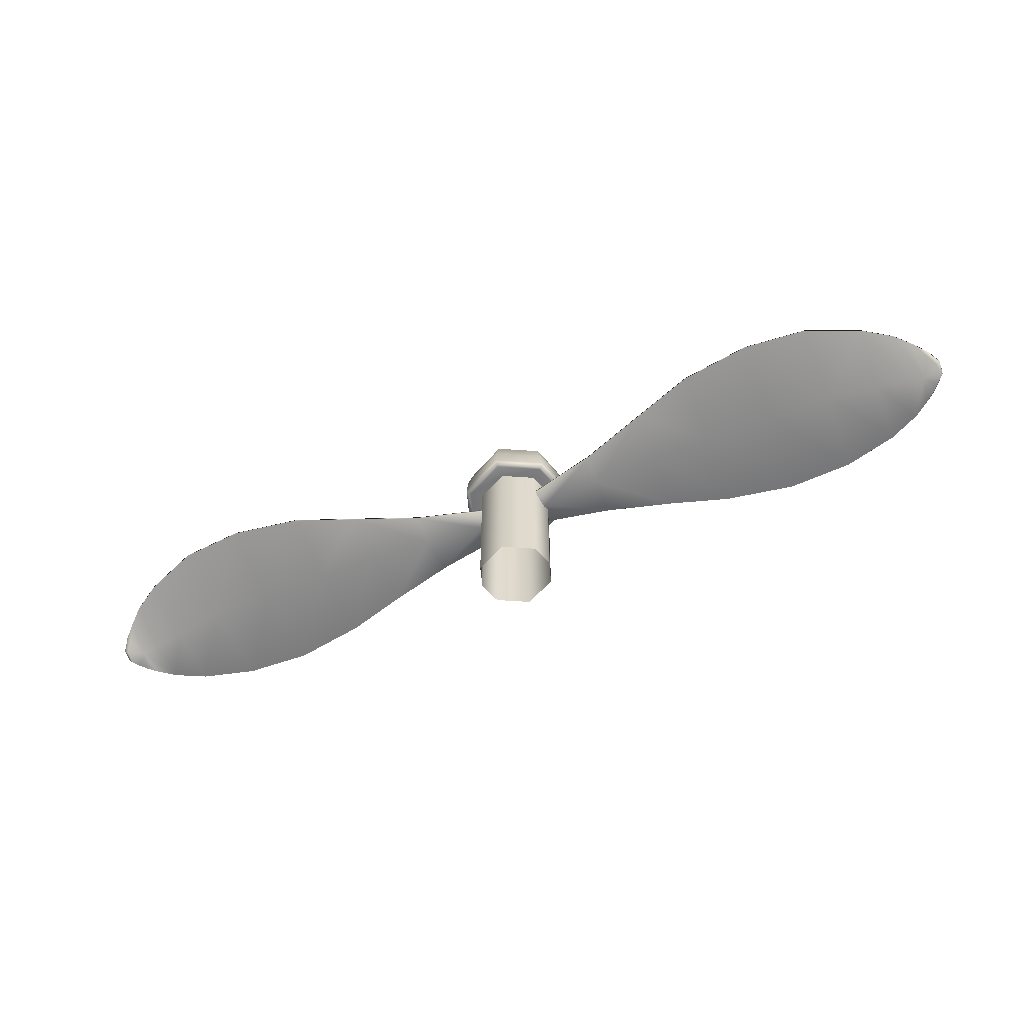
<metadata>
{"format":"obj","ext":"obj","renderer":"f3d","projection":"perspective","resolution":1024,"background":"white","views":[{"elev":-57.7,"azim":22.8,"up":"+Y"}]}
</metadata>
<code>
g ENV_S05_ChevronFan
v 4.482e-05 -0.6618 0.1715
v 4.482e-05 0.207 0.1715
v 0.1882 0.207 0.07556
v 0.1882 -0.6618 0.07556
v 0.2327 0.207 -0.06125
v 0.2327 -0.6618 -0.06125
v 0.3107 0.207 -0.06125
v 0.2327 0.207 -0.06125
v 0.1882 0.207 0.07556
v 0.2514 0.207 0.1214
v 4.482e-05 0.207 0.1715
v 4.482e-05 0.207 0.2495
v 4.482e-05 0.2121 0.2669
v 0.2655 0.2121 0.1316
v 0.3282 0.2121 -0.06125
v 0.2655 0.2121 0.1316
v 0.3402 0.2254 -0.06125
v 0.3282 0.2121 -0.06125
v 0.2753 0.2254 0.1387
v 4.482e-05 0.2121 0.2669
v 0.3432 0.2431 -0.06125
v 4.482e-05 0.2254 0.279
v 0.2776 0.2431 0.1404
v 4.482e-05 0.2431 0.2819
v 0.3306 0.3485 -0.06125
v 0.2674 0.3485 0.1331
v 4.482e-05 0.3485 0.2693
v 4.482e-05 0.4807 0.2287
v 0.2346 0.4807 0.1092
v 0.29 0.4807 -0.06125
v 4.482e-05 0.592 0.141
v 0.1636 0.592 0.05765
v 0.2022 0.592 -0.06125
v 4.482e-05 0.6498 0.02201
v 0.06737 0.6498 -0.01228
v 0.08321 0.6498 -0.06125
v 4.482e-05 0.6618 -0.06125
v -0.1882 -0.6618 0.07556
v 4.482e-05 0.207 0.1715
v 4.482e-05 -0.6618 0.1715
v -0.1882 0.207 0.07556
v -0.2327 -0.6618 -0.06125
v -0.2327 0.207 -0.06125
v -0.3107 0.207 -0.06125
v -0.1882 0.207 0.07556
v -0.2327 0.207 -0.06125
v -0.2514 0.207 0.1214
v 4.482e-05 0.207 0.1715
v 4.482e-05 0.207 0.2495
v 4.482e-05 0.2121 0.2669
v -0.2655 0.2121 0.1316
v -0.3282 0.2121 -0.06125
v -0.2655 0.2121 0.1316
v -0.3282 0.2121 -0.06125
v -0.3402 0.2254 -0.06125
v -0.2753 0.2254 0.1387
v 4.482e-05 0.2121 0.2669
v 4.482e-05 0.2254 0.279
v -0.3432 0.2431 -0.06125
v -0.2776 0.2431 0.1404
v 4.482e-05 0.2431 0.2819
v 4.482e-05 0.3485 0.2693
v -0.2674 0.3485 0.1331
v -0.3306 0.3485 -0.06125
v -0.29 0.4807 -0.06125
v -0.2346 0.4807 0.1092
v 4.482e-05 0.4807 0.2287
v -0.2022 0.592 -0.06125
v -0.1636 0.592 0.05765
v 4.482e-05 0.592 0.141
v -0.08321 0.6498 -0.06125
v -0.06737 0.6498 -0.01228
v 4.482e-05 0.6498 0.02201
v 4.482e-05 0.6618 -0.06125
v 0.1882 -0.6618 -0.198
v 4.482e-05 0.207 -0.294
v 4.482e-05 -0.6618 -0.294
v 0.1882 0.207 -0.198
v 0.2327 -0.6618 -0.06125
v 0.2327 0.207 -0.06125
v 0.3107 0.207 -0.06125
v 0.1882 0.207 -0.198
v 0.2327 0.207 -0.06125
v 0.2514 0.207 -0.2439
v 4.482e-05 0.207 -0.294
v 4.482e-05 0.207 -0.372
v 4.482e-05 0.2121 -0.3894
v 0.2655 0.2121 -0.2541
v 0.3282 0.2121 -0.06125
v 0.2655 0.2121 -0.2541
v 0.3282 0.2121 -0.06125
v 0.3402 0.2254 -0.06125
v 0.2753 0.2254 -0.2612
v 4.482e-05 0.2121 -0.3894
v 4.482e-05 0.2254 -0.4014
v 0.3432 0.2431 -0.06125
v 0.2776 0.2431 -0.2629
v 4.482e-05 0.2431 -0.4044
v 4.482e-05 0.3485 -0.3918
v 0.2674 0.3485 -0.2556
v 0.3306 0.3485 -0.06125
v 0.29 0.4807 -0.06125
v 0.2346 0.4807 -0.2317
v 4.482e-05 0.4807 -0.3512
v 0.2022 0.592 -0.06125
v 0.1636 0.592 -0.1801
v 4.482e-05 0.592 -0.2635
v 0.08321 0.6498 -0.06125
v 0.06737 0.6498 -0.1102
v 4.482e-05 0.6498 -0.1445
v 4.482e-05 0.6618 -0.06125
v 4.482e-05 -0.6618 -0.294
v 4.482e-05 0.207 -0.294
v -0.1882 0.207 -0.198
v -0.1882 -0.6618 -0.198
v -0.2327 0.207 -0.06125
v -0.2327 -0.6618 -0.06125
v 4.482e-05 0.207 -0.372
v -0.1882 0.207 -0.198
v 4.482e-05 0.207 -0.294
v -0.2514 0.207 -0.2439
v -0.2327 0.207 -0.06125
v -0.3107 0.207 -0.06125
v -0.3282 0.2121 -0.06125
v -0.2655 0.2121 -0.2541
v 4.482e-05 0.2121 -0.3894
v -0.2655 0.2121 -0.2541
v -0.3402 0.2254 -0.06125
v -0.3282 0.2121 -0.06125
v -0.2753 0.2254 -0.2612
v 4.482e-05 0.2121 -0.3894
v -0.3432 0.2431 -0.06125
v 4.482e-05 0.2254 -0.4014
v -0.2776 0.2431 -0.2629
v 4.482e-05 0.2431 -0.4044
v -0.3306 0.3485 -0.06125
v -0.2674 0.3485 -0.2556
v 4.482e-05 0.3485 -0.3918
v 4.482e-05 0.4807 -0.3512
v -0.2346 0.4807 -0.2317
v -0.29 0.4807 -0.06125
v 4.482e-05 0.592 -0.2635
v -0.1636 0.592 -0.1801
v -0.2022 0.592 -0.06125
v 4.482e-05 0.6498 -0.1445
v -0.06737 0.6498 -0.1102
v -0.08321 0.6498 -0.06125
v 4.482e-05 0.6618 -0.06125
v 1.8 -0.01435 -0.5147
v 1.37 0.006885 -0.4525
v 1.369 -0.02345 -0.4476
v 1.799 -0.04469 -0.5092
v 2.195 -0.02822 -0.4883
v 2.194 -0.05855 -0.4824
v 0.02507 0.08123 0.01904
v 4.482e-05 0.08843 0.0006752
v 4.482e-05 0.1387 -0.03659
v 0.02318 0.1232 -0.03164
v 4.482e-05 0.0905 -0.1585
v 0.235 0.06926 0.06215
v 0.01534 0.0842 -0.1647
v 4.482e-05 0.04694 -0.1584
v 0.01391 0.04388 -0.1639
v 4.482e-05 -0.04478 -0.0446
v 0.02201 -0.03893 -0.03857
v 4.482e-05 0.04775 -0.001755
v 0.2209 0.03281 -0.1866
v 0.222 0.06566 -0.1878
v 0.2331 0.09176 -0.02047
v 0.6152 0.06323 -0.0004947
v 0.619 0.06665 0.1676
v 1.035 0.08024 0.3213
v 0.0239 0.04811 0.01607
v 4.482e-05 0.08843 0.0006752
v 0.02507 0.08123 0.01904
v 0.235 0.06926 0.06215
v 0.2347 0.04946 0.06026
v 0.2323 -0.0257 -0.02453
v 0.6189 0.05567 0.1665
v 0.619 0.06665 0.1676
v 0.5978 0.01355 -0.2467
v 0.5988 0.04388 -0.2493
v 1.035 0.07079 0.3204
v 1.035 0.08024 0.3213
v 0.6148 -0.008955 -0.001035
v 1.03 0.05873 0.02489
v 1.01 0.02507 -0.3514
v 1.397 0.05972 0.02921
v 1.402 0.09509 0.4538
v 1.831 0.1025 0.5147
v 1.009 -0.005265 -0.3473
v 1.829 0.05351 0.02228
v 2.22 0.1012 0.4804
v 1.37 0.006885 -0.4525
v 1.8 -0.01435 -0.5147
v 1.369 -0.02345 -0.4476
v 1.03 -0.001845 0.02723
v 2.219 0.04406 0.02273
v 2.195 -0.02822 -0.4883
v 1.397 -0.001305 0.03263
v 1.799 -0.04469 -0.5092
v 2.535 0.0311 -0.0121
v 2.553 0.09203 0.3458
v 1.402 0.0869 0.4532
v 1.402 0.09509 0.4538
v 1.83 -0.006525 0.02678
v 2.194 -0.05855 -0.4824
v 1.831 0.09608 0.5142
v 1.831 0.1025 0.5147
v 2.516 -0.04298 -0.3926
v 2.715 0.02021 -0.032
v 2.731 0.07718 0.2358
v 2.832 0.05675 0.141
v 2.85 -0.01642 -0.04424
v 2.902 0.02291 0.07142
v 2.949 -0.01994 0.01031
v 2.944 -0.05162 -0.05666
v 2.903 -0.05603 -0.1065
v 2.858 -0.05684 -0.1566
v 2.8 -0.05513 -0.2114
v 2.702 -0.0518 -0.2929
v 2.515 -0.07331 -0.3877
v 2.701 -0.08195 -0.2887
v 2.8 -0.05513 -0.2114
v 2.218 -0.01606 0.0239
v 2.798 -0.08465 -0.2091
v 2.858 -0.05684 -0.1566
v 2.534 -0.02984 -0.01552
v 2.553 0.08528 0.3454
v 2.22 0.09545 0.4798
v 2.22 0.1012 0.4804
v 2.553 0.09203 0.3458
v 2.731 0.07718 0.2358
v 2.714 -0.04136 -0.04154
v 2.731 0.06899 0.2369
v 2.832 0.05675 0.141
v 2.824 -0.06215 -0.05378
v 2.799 -0.09752 -0.198
v 2.833 0.04622 0.1441
v 2.857 -0.08582 -0.155
v 2.903 0.008145 0.07484
v 2.902 0.02291 0.07142
v 2.85 -0.09797 -0.1485
v 2.899 -0.08402 -0.1055
v 2.903 -0.05603 -0.1065
v 2.944 -0.05162 -0.05666
v 2.889 -0.09608 -0.1042
v 2.94 -0.07754 -0.05585
v 2.89 -0.008505 0.05747
v 2.948 -0.04055 0.01193
v 2.949 -0.01994 0.01031
v 2.929 -0.05423 0.0008552
v 2.923 -0.08933 -0.06143
v -1.8 -0.01435 -0.5147
v -1.369 -0.02345 -0.4476
v -1.37 0.006885 -0.4525
v -1.799 -0.04469 -0.5092
v -2.195 -0.02822 -0.4883
v -2.194 -0.05855 -0.4824
v -0.02507 0.08123 0.01904
v 4.482e-05 0.1387 -0.03659
v 4.482e-05 0.08843 0.0006752
v -0.02318 0.1232 -0.03164
v 4.482e-05 0.0905 -0.1585
v -0.235 0.06926 0.06215
v -0.01535 0.0842 -0.1647
v 4.482e-05 0.04694 -0.1584
v -0.01391 0.04388 -0.1639
v 4.482e-05 -0.04478 -0.0446
v -0.02201 -0.03893 -0.03857
v 4.482e-05 0.04775 -0.001755
v -0.2209 0.03281 -0.1866
v -0.222 0.06566 -0.1878
v -0.2331 0.09176 -0.02047
v -0.6152 0.06323 -0.0004947
v -0.619 0.06665 0.1676
v -1.035 0.08024 0.3213
v -0.0239 0.04811 0.01607
v 4.482e-05 0.08843 0.0006752
v -0.02507 0.08123 0.01904
v -0.235 0.06926 0.06215
v -0.2347 0.04946 0.06026
v -0.2323 -0.0257 -0.02453
v -0.6189 0.05567 0.1665
v -0.619 0.06665 0.1676
v -0.5978 0.01355 -0.2467
v -0.5988 0.04388 -0.2493
v -1.035 0.07079 0.3204
v -1.035 0.08024 0.3213
v -0.6148 -0.008955 -0.001035
v -1.03 0.05873 0.02489
v -1.01 0.02507 -0.3514
v -1.397 0.05972 0.02921
v -1.402 0.09509 0.4538
v -1.831 0.1025 0.5147
v -1.009 -0.005265 -0.3473
v -1.829 0.05351 0.02228
v -2.22 0.1012 0.4804
v -1.37 0.006885 -0.4525
v -1.8 -0.01435 -0.5147
v -1.369 -0.02345 -0.4476
v -1.03 -0.001845 0.02723
v -2.219 0.04406 0.02273
v -2.195 -0.02822 -0.4883
v -1.397 -0.001305 0.03263
v -1.799 -0.04469 -0.5092
v -2.535 0.0311 -0.0121
v -2.553 0.09203 0.3458
v -1.402 0.0869 0.4532
v -1.402 0.09509 0.4538
v -1.83 -0.006525 0.02678
v -2.194 -0.05855 -0.4824
v -1.831 0.09608 0.5142
v -1.831 0.1025 0.5147
v -2.516 -0.04298 -0.3926
v -2.715 0.02021 -0.032
v -2.731 0.07718 0.2358
v -2.832 0.05675 0.141
v -2.85 -0.01642 -0.04424
v -2.902 0.02291 0.07142
v -2.949 -0.01994 0.01031
v -2.944 -0.05162 -0.05666
v -2.903 -0.05603 -0.1065
v -2.858 -0.05684 -0.1566
v -2.8 -0.05513 -0.2114
v -2.702 -0.0518 -0.2929
v -2.515 -0.07331 -0.3877
v -2.701 -0.08195 -0.2887
v -2.8 -0.05513 -0.2114
v -2.218 -0.01606 0.0239
v -2.798 -0.08465 -0.2091
v -2.858 -0.05684 -0.1566
v -2.534 -0.02984 -0.01552
v -2.553 0.08528 0.3454
v -2.22 0.09545 0.4798
v -2.22 0.1012 0.4804
v -2.553 0.09203 0.3458
v -2.731 0.07718 0.2358
v -2.714 -0.04136 -0.04154
v -2.731 0.06899 0.2369
v -2.832 0.05675 0.141
v -2.824 -0.06215 -0.05378
v -2.799 -0.09752 -0.198
v -2.833 0.04622 0.1441
v -2.857 -0.08582 -0.155
v -2.903 0.008145 0.07484
v -2.902 0.02291 0.07142
v -2.85 -0.09797 -0.1485
v -2.899 -0.08402 -0.1055
v -2.903 -0.05603 -0.1065
v -2.944 -0.05162 -0.05666
v -2.889 -0.09608 -0.1042
v -2.94 -0.07754 -0.05585
v -2.89 -0.008505 0.05747
v -2.948 -0.04055 0.01193
v -2.949 -0.01994 0.01031
v -2.929 -0.05423 0.0008552
v -2.923 -0.08933 -0.06143
v 1.524 0.04253 -0.1018
v 1.511 0.06269 -0.1233
v 1.511 0.04253 -0.1266
v 1.524 0.05504 -0.09986
v 1.529 0.04253 -0.07268
v 1.524 0.07529 -0.0851
v 1.511 0.09536 -0.09968
v 1.529 0.04604 -0.07214
v 1.529 0.04253 -0.06125
v 1.529 0.05171 -0.068
v 1.524 0.08303 -0.06125
v 1.511 0.1078 -0.06125
v 1.529 0.05387 -0.06125
v 1.524 0.07529 -0.03749
v 1.511 0.09536 -0.02291
v 1.529 0.05171 -0.05459
v 1.529 0.04604 -0.05045
v 1.529 0.04253 -0.04991
v 1.524 0.04253 -0.02075
v 1.524 0.05504 -0.02273
v 1.511 0.06269 0.0007653
v 1.511 0.04253 0.004005
v 1.511 0.06269 0.0007653
v 1.511 0.04253 0.004005
v 1.491 0.04253 0.02048
v 1.491 0.06782 0.01652
v 4.482e-05 0.06962 0.02201
v 4.482e-05 0.04253 0.02633
v 4.482e-05 0.1134 -0.009765
v 1.491 0.1087 -0.01319
v 1.511 0.09536 -0.02291
v 4.482e-05 0.1301 -0.06125
v 1.491 0.1243 -0.06125
v 1.511 0.1078 -0.06125
v 4.482e-05 0.1134 -0.1127
v 1.491 0.1087 -0.1094
v 1.511 0.09536 -0.09968
v 4.482e-05 0.06962 -0.1446
v 1.491 0.06782 -0.1391
v 1.511 0.06269 -0.1233
v 4.482e-05 0.04253 -0.1489
v 1.511 0.04253 -0.1266
v 1.491 0.04253 -0.1431
v -1.524 0.04253 -0.1018
v -1.511 0.04253 -0.1266
v -1.511 0.06269 -0.1233
v -1.524 0.05504 -0.09986
v -1.529 0.04253 -0.07268
v -1.524 0.07529 -0.0851
v -1.511 0.09536 -0.09968
v -1.529 0.04604 -0.07214
v -1.529 0.04253 -0.06125
v -1.529 0.05171 -0.068
v -1.524 0.08303 -0.06125
v -1.511 0.1078 -0.06125
v -1.529 0.05387 -0.06125
v -1.524 0.07529 -0.03749
v -1.511 0.09536 -0.02291
v -1.529 0.05171 -0.05459
v -1.529 0.04604 -0.05045
v -1.529 0.04253 -0.04991
v -1.524 0.04253 -0.02075
v -1.524 0.05504 -0.02273
v -1.511 0.06269 0.0007653
v -1.511 0.04253 0.004005
v -1.511 0.06269 0.0007653
v -1.491 0.04253 0.02048
v -1.511 0.04253 0.004005
v -1.491 0.06782 0.01652
v 4.482e-05 0.06962 0.02201
v 4.482e-05 0.04253 0.02633
v 4.482e-05 0.1134 -0.009765
v -1.491 0.1087 -0.01319
v -1.511 0.09536 -0.02291
v 4.482e-05 0.1301 -0.06125
v -1.491 0.1243 -0.06125
v -1.511 0.1078 -0.06125
v 4.482e-05 0.1134 -0.1127
v -1.491 0.1087 -0.1094
v -1.511 0.09536 -0.09968
v 4.482e-05 0.06962 -0.1446
v -1.491 0.06782 -0.1391
v -1.511 0.06269 -0.1233
v 4.482e-05 0.04253 -0.1489
v -1.511 0.04253 -0.1266
v -1.491 0.04253 -0.1431
g ENV_S05_ChevronFan_0
f 3 2 1
f 4 3 1
f 5 3 4
f 6 5 4
f 9 8 7
f 10 9 7
f 11 9 10
f 12 11 10
f 13 12 10
f 14 13 10
f 14 10 7
f 15 14 7
f 18 17 16
f 17 19 16
f 16 19 20
f 17 21 19
f 19 22 20
f 21 23 19
f 19 23 22
f 23 24 22
f 23 21 25
f 24 23 26
f 26 23 25
f 27 24 26
f 27 26 28
f 26 25 29
f 26 29 28
f 25 30 29
f 28 29 31
f 29 30 32
f 29 32 31
f 30 33 32
f 31 32 34
f 32 33 35
f 32 35 34
f 33 36 35
f 34 35 37
f 35 36 37
f 40 39 38
f 39 41 38
f 38 41 42
f 41 43 42
f 46 45 44
f 45 47 44
f 45 48 47
f 48 49 47
f 49 50 47
f 50 51 47
f 47 51 44
f 51 52 44
f 55 54 53
f 56 55 53
f 56 53 57
f 58 56 57
f 59 55 56
f 60 56 58
f 60 59 56
f 61 60 58
f 60 61 62
f 59 60 63
f 63 60 62
f 64 59 63
f 64 63 65
f 63 62 66
f 63 66 65
f 62 67 66
f 65 66 68
f 66 67 69
f 66 69 68
f 67 70 69
f 68 69 71
f 69 70 72
f 69 72 71
f 70 73 72
f 71 72 74
f 72 73 74
f 77 76 75
f 76 78 75
f 75 78 79
f 78 80 79
f 83 82 81
f 82 84 81
f 82 85 84
f 85 86 84
f 86 87 84
f 87 88 84
f 84 88 81
f 88 89 81
f 92 91 90
f 93 92 90
f 93 90 94
f 95 93 94
f 96 92 93
f 97 93 95
f 97 96 93
f 98 97 95
f 97 98 99
f 96 97 100
f 100 97 99
f 101 96 100
f 101 100 102
f 100 99 103
f 100 103 102
f 99 104 103
f 102 103 105
f 103 104 106
f 103 106 105
f 104 107 106
f 105 106 108
f 106 107 109
f 106 109 108
f 107 110 109
f 108 109 111
f 109 110 111
f 114 113 112
f 115 114 112
f 116 114 115
f 117 116 115
f 120 119 118
f 119 121 118
f 119 122 121
f 122 123 121
f 123 124 121
f 124 125 121
f 121 125 118
f 125 126 118
f 129 128 127
f 128 130 127
f 127 130 131
f 128 132 130
f 130 133 131
f 132 134 130
f 130 134 133
f 134 135 133
f 134 132 136
f 135 134 137
f 137 134 136
f 138 135 137
f 138 137 139
f 137 136 140
f 137 140 139
f 136 141 140
f 139 140 142
f 140 141 143
f 140 143 142
f 141 144 143
f 142 143 145
f 143 144 146
f 143 146 145
f 144 147 146
f 145 146 148
f 146 147 148
f 151 150 149
f 152 151 149
f 149 153 152
f 153 154 152
f 157 156 155
f 158 157 155
f 157 158 159
f 158 155 160
f 158 161 159
f 159 161 162
f 161 163 162
f 164 162 163
f 165 164 163
f 164 165 166
f 167 163 161
f 165 163 167
f 168 161 158
f 168 167 161
f 169 158 160
f 169 168 158
f 169 160 170
f 169 170 168
f 160 171 170
f 170 171 172
f 165 173 166
f 166 173 174
f 173 175 174
f 176 175 173
f 177 173 165
f 177 176 173
f 178 165 167
f 178 177 165
f 176 177 179
f 177 178 179
f 180 176 179
f 178 167 181
f 167 168 181
f 170 182 168
f 168 182 181
f 180 179 183
f 184 180 183
f 178 185 179
f 185 178 181
f 183 179 185
f 170 186 182
f 186 170 172
f 182 187 181
f 186 187 182
f 186 172 188
f 186 188 187
f 172 189 188
f 188 189 190
f 185 181 191
f 187 191 181
f 192 188 190
f 190 193 192
f 188 194 187
f 187 194 191
f 194 188 192
f 195 194 192
f 194 196 191
f 197 185 191
f 197 191 196
f 197 183 185
f 192 198 195
f 193 198 192
f 198 199 195
f 200 197 196
f 197 200 183
f 200 196 201
f 198 193 202
f 198 202 199
f 193 203 202
f 200 204 183
f 184 183 204
f 205 184 204
f 206 200 201
f 204 200 206
f 201 207 206
f 205 204 208
f 208 204 206
f 209 205 208
f 202 210 199
f 199 210 207
f 211 202 203
f 202 211 210
f 212 211 203
f 212 213 211
f 213 214 211
f 214 213 215
f 216 214 215
f 214 216 217
f 218 214 217
f 214 218 219
f 220 214 219
f 214 220 221
f 211 214 221
f 211 221 210
f 210 222 207
f 210 221 222
f 221 223 222
f 221 224 223
f 225 207 222
f 207 225 206
f 206 225 208
f 224 226 223
f 224 227 226
f 228 225 222
f 228 222 223
f 225 228 229
f 225 230 208
f 230 225 229
f 208 230 209
f 230 231 209
f 230 229 231
f 229 232 231
f 233 232 229
f 228 234 229
f 234 228 223
f 235 233 229
f 234 235 229
f 233 235 236
f 234 223 237
f 234 237 235
f 237 223 238
f 226 238 223
f 235 239 236
f 237 239 235
f 226 240 238
f 227 240 226
f 236 239 241
f 242 236 241
f 237 238 243
f 240 243 238
f 244 240 227
f 245 244 227
f 245 246 244
f 247 243 240
f 244 247 240
f 247 237 243
f 246 248 244
f 244 248 247
f 241 239 249
f 239 237 249
f 242 241 250
f 250 248 246
f 251 242 250
f 251 250 246
f 241 249 252
f 250 241 252
f 237 252 249
f 250 252 248
f 248 253 247
f 237 247 253
f 252 253 248
f 252 237 253
f 256 255 254
f 255 257 254
f 258 254 257
f 259 258 257
f 262 261 260
f 261 263 260
f 263 261 264
f 260 263 265
f 266 263 264
f 266 264 267
f 268 266 267
f 267 269 268
f 269 270 268
f 270 269 271
f 268 272 266
f 268 270 272
f 266 273 263
f 272 273 266
f 263 274 265
f 273 274 263
f 265 274 275
f 275 274 273
f 276 265 275
f 276 275 277
f 278 270 271
f 278 271 279
f 280 278 279
f 280 281 278
f 278 282 270
f 281 282 278
f 270 283 272
f 282 283 270
f 282 281 284
f 283 282 284
f 281 285 284
f 272 283 286
f 273 272 286
f 287 275 273
f 287 273 286
f 284 285 288
f 285 289 288
f 290 283 284
f 283 290 286
f 284 288 290
f 291 275 287
f 275 291 277
f 292 287 286
f 292 291 287
f 277 291 293
f 293 291 292
f 294 277 293
f 294 293 295
f 286 290 296
f 296 292 286
f 293 297 295
f 298 295 297
f 299 293 292
f 299 292 296
f 293 299 297
f 299 300 297
f 301 299 296
f 290 302 296
f 296 302 301
f 288 302 290
f 303 297 300
f 303 298 297
f 304 303 300
f 302 305 301
f 305 302 288
f 301 305 306
f 298 303 307
f 307 303 304
f 308 298 307
f 309 305 288
f 288 289 309
f 289 310 309
f 305 311 306
f 305 309 311
f 312 306 311
f 309 310 313
f 309 313 311
f 310 314 313
f 315 307 304
f 315 304 312
f 307 316 308
f 316 307 315
f 316 317 308
f 318 317 316
f 319 318 316
f 318 319 320
f 319 321 320
f 321 319 322
f 319 323 322
f 323 319 324
f 319 325 324
f 325 319 326
f 319 316 326
f 326 316 315
f 327 315 312
f 326 315 327
f 328 326 327
f 329 326 328
f 312 330 327
f 330 312 311
f 330 311 313
f 331 329 328
f 332 329 331
f 330 333 327
f 327 333 328
f 333 330 334
f 335 330 313
f 330 335 334
f 335 313 314
f 336 335 314
f 334 335 336
f 337 334 336
f 337 338 334
f 339 333 334
f 333 339 328
f 338 340 334
f 340 339 334
f 340 338 341
f 328 339 342
f 342 339 340
f 328 342 343
f 343 331 328
f 344 340 341
f 344 342 340
f 345 331 343
f 345 332 331
f 344 341 346
f 341 347 346
f 343 342 348
f 348 345 343
f 345 349 332
f 349 350 332
f 351 350 349
f 348 352 345
f 352 349 345
f 342 352 348
f 353 351 349
f 353 349 352
f 344 346 354
f 342 344 354
f 346 347 355
f 353 355 351
f 347 356 355
f 355 356 351
f 354 346 357
f 346 355 357
f 357 342 354
f 357 355 353
f 358 353 352
f 352 342 358
f 358 357 353
f 342 357 358
f 361 360 359
f 360 362 359
f 359 362 363
f 364 362 360
f 365 364 360
f 362 366 363
f 366 367 363
f 368 366 362
f 364 368 362
f 366 368 367
f 369 364 365
f 370 369 365
f 371 368 364
f 368 371 367
f 369 371 364
f 372 369 370
f 373 372 370
f 374 371 369
f 371 374 367
f 372 374 369
f 374 375 367
f 375 374 372
f 376 367 375
f 377 376 375
f 378 372 373
f 378 375 372
f 378 377 375
f 379 378 373
f 380 377 378
f 379 380 378
f 383 382 381
f 384 383 381
f 383 384 385
f 386 383 385
f 387 385 384
f 384 381 388
f 388 387 384
f 381 389 388
f 390 387 388
f 388 389 391
f 391 390 388
f 389 392 391
f 393 390 391
f 391 392 394
f 394 393 391
f 392 395 394
f 396 393 394
f 394 395 397
f 397 396 394
f 395 398 397
f 399 396 397
f 397 398 400
f 401 399 397
f 401 397 400
f 404 403 402
f 405 404 402
f 405 402 406
f 405 407 404
f 407 408 404
f 409 405 406
f 410 409 406
f 409 411 405
f 411 407 405
f 411 409 410
f 407 412 408
f 412 413 408
f 411 414 407
f 414 411 410
f 414 412 407
f 412 415 413
f 415 416 413
f 414 417 412
f 417 414 410
f 417 415 412
f 418 417 410
f 417 418 415
f 410 419 418
f 419 420 418
f 415 421 416
f 418 421 415
f 420 421 418
f 421 422 416
f 420 423 421
f 423 422 421
f 426 425 424
f 425 427 424
f 427 425 428
f 425 429 428
f 428 430 427
f 424 427 431
f 430 431 427
f 432 424 431
f 430 433 431
f 432 431 434
f 433 434 431
f 435 432 434
f 433 436 434
f 435 434 437
f 436 437 434
f 438 435 437
f 436 439 437
f 438 437 440
f 439 440 437
f 441 438 440
f 439 442 440
f 441 440 443
f 442 444 440
f 440 444 443

</code>
